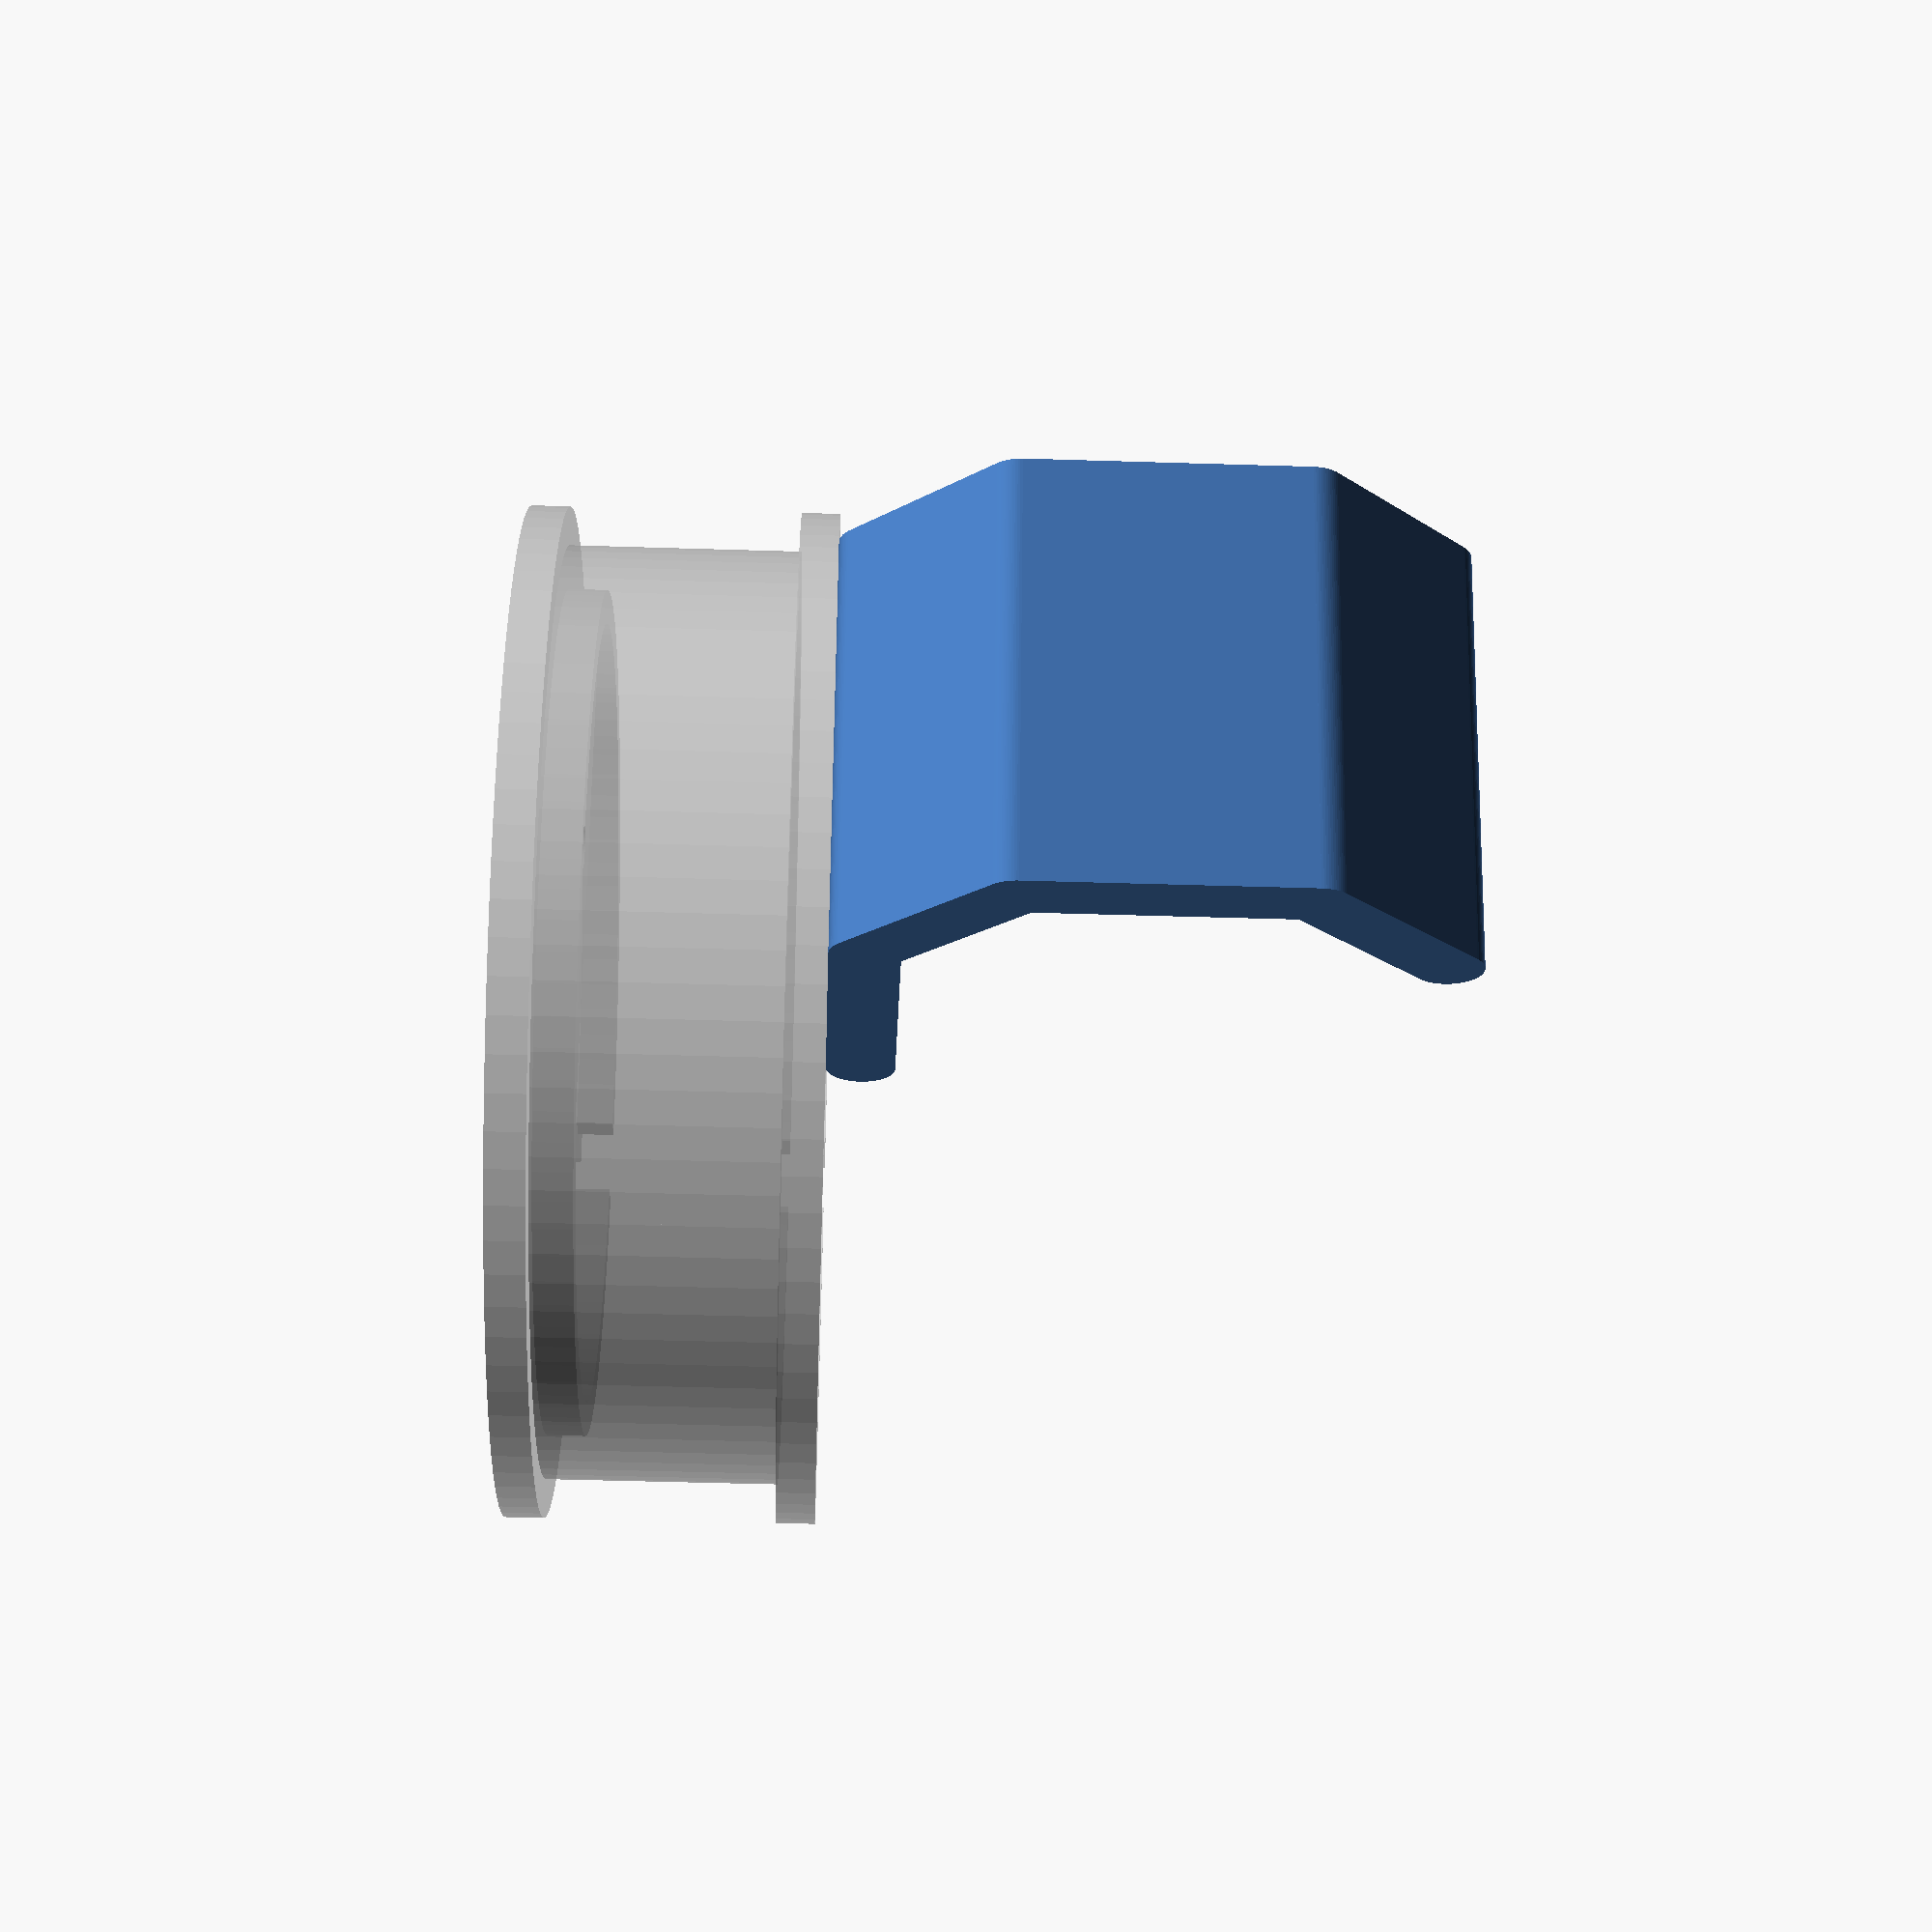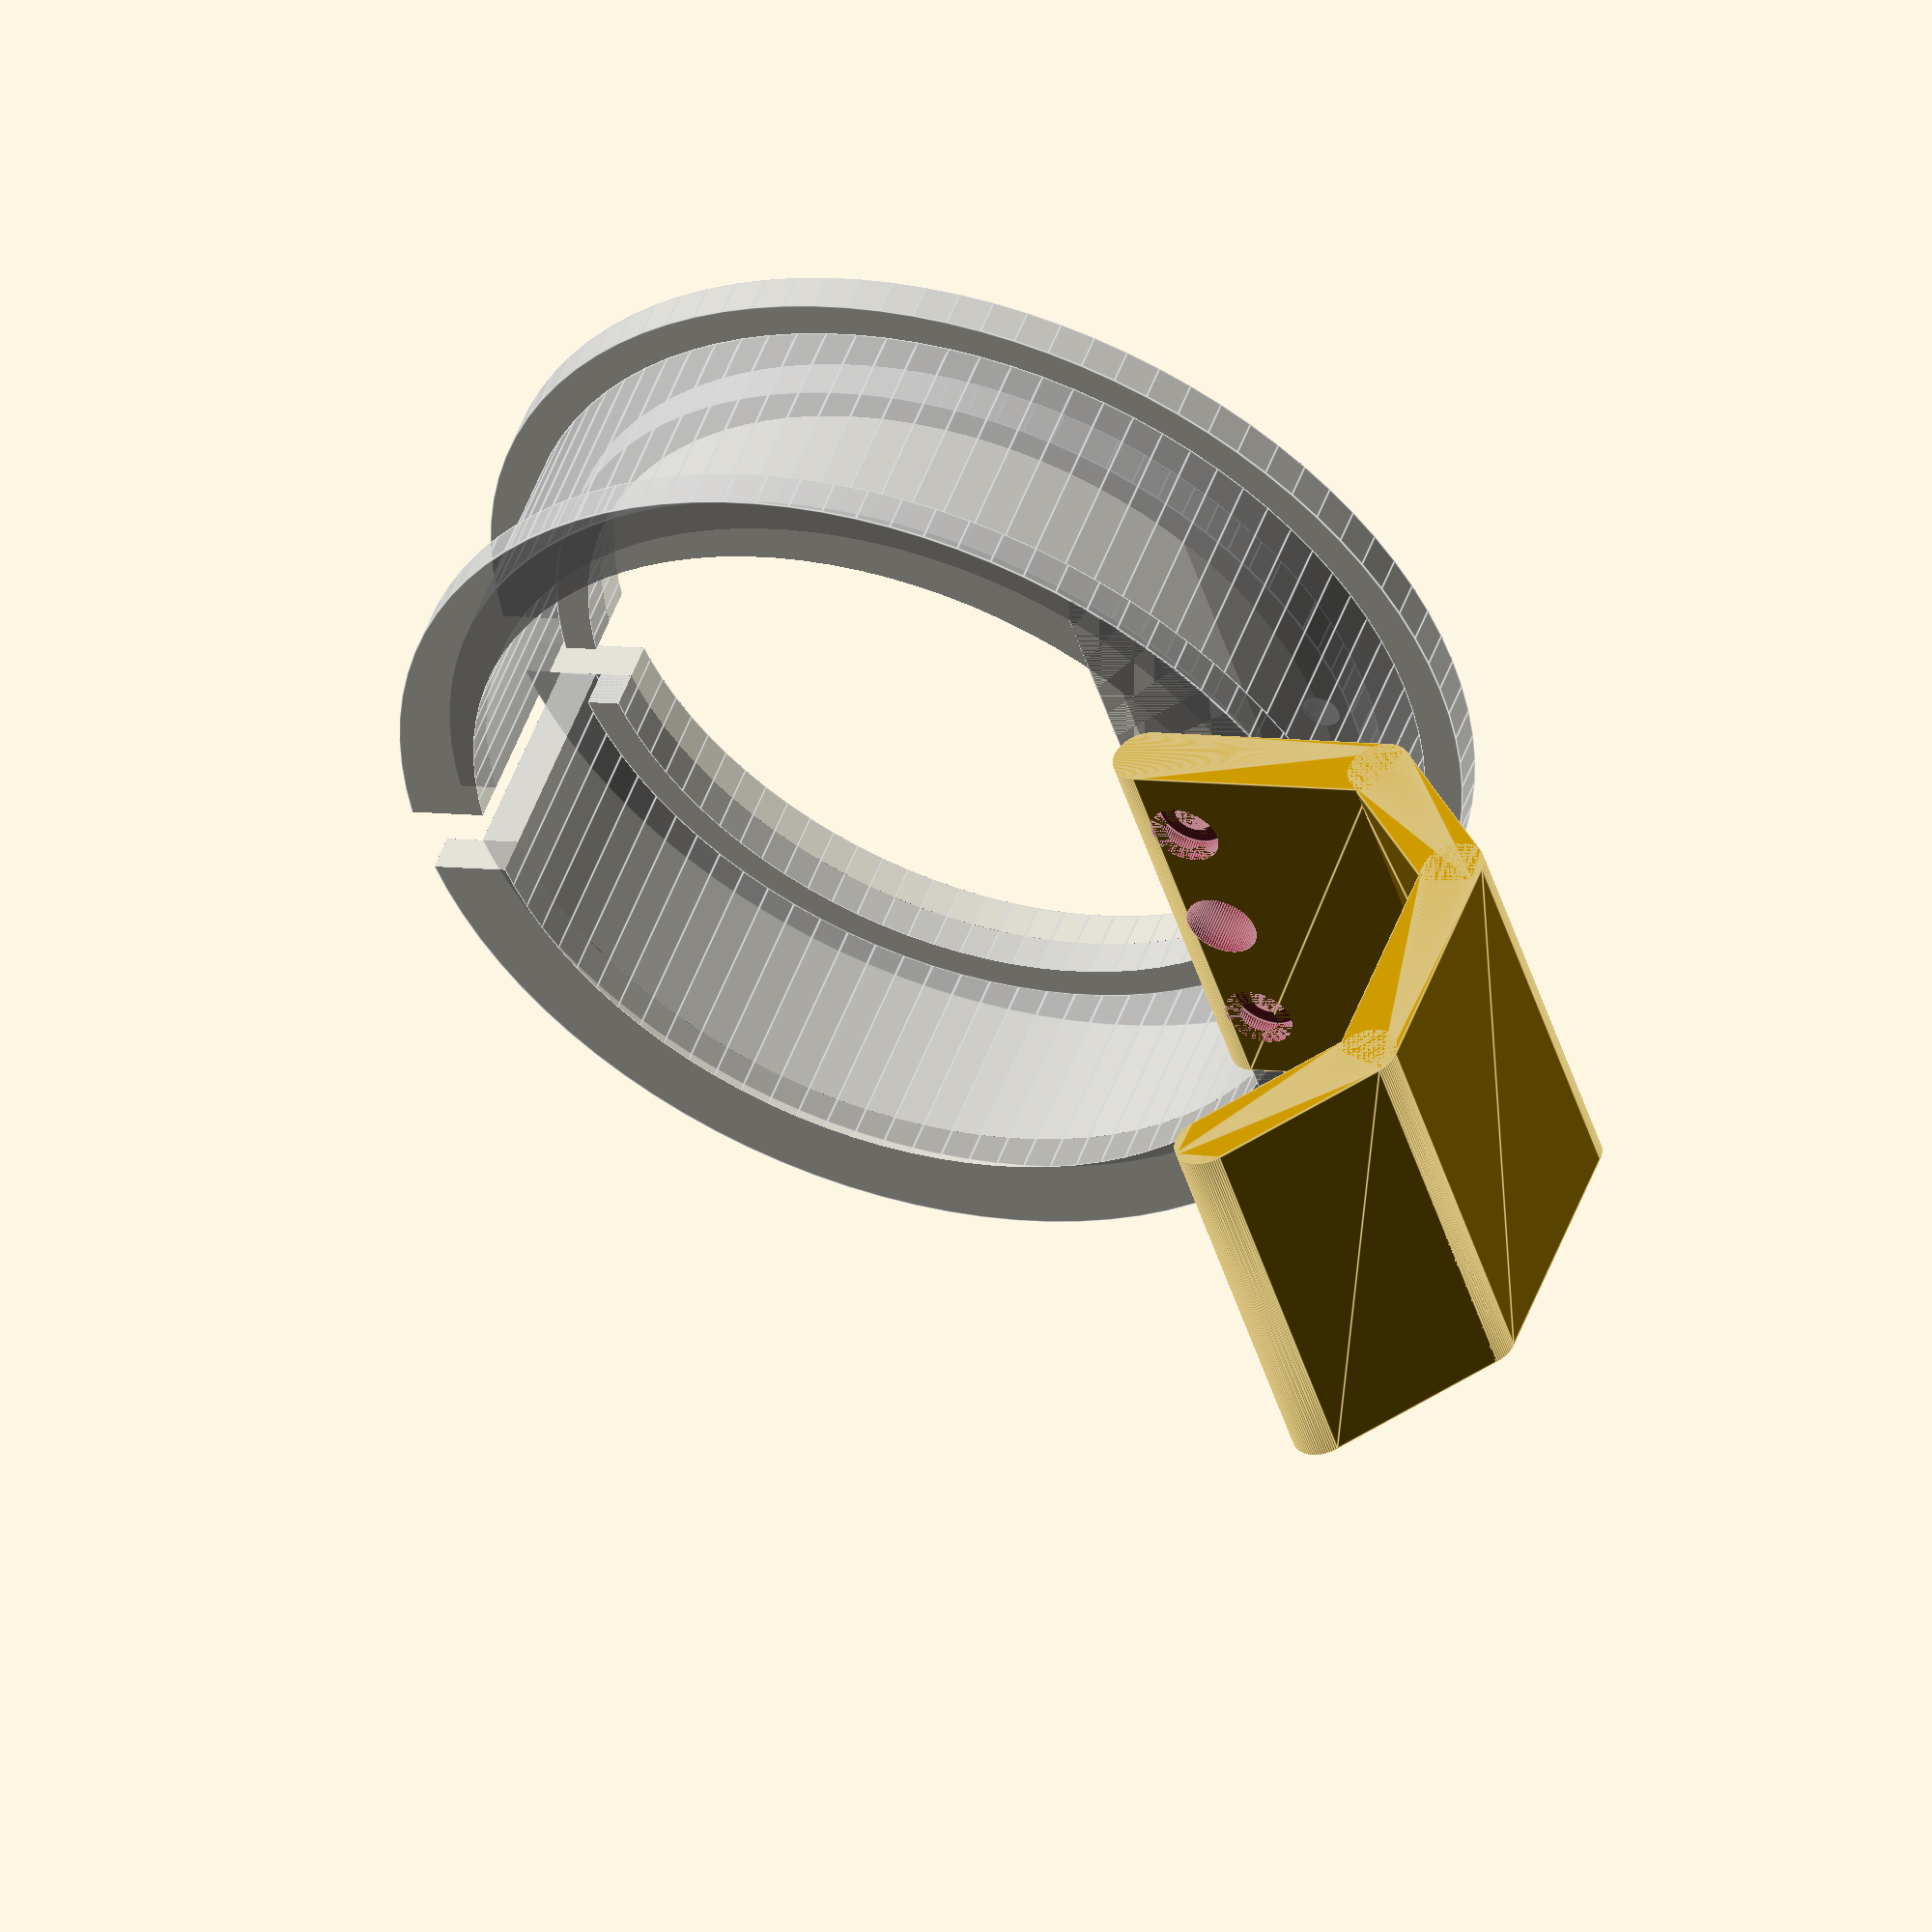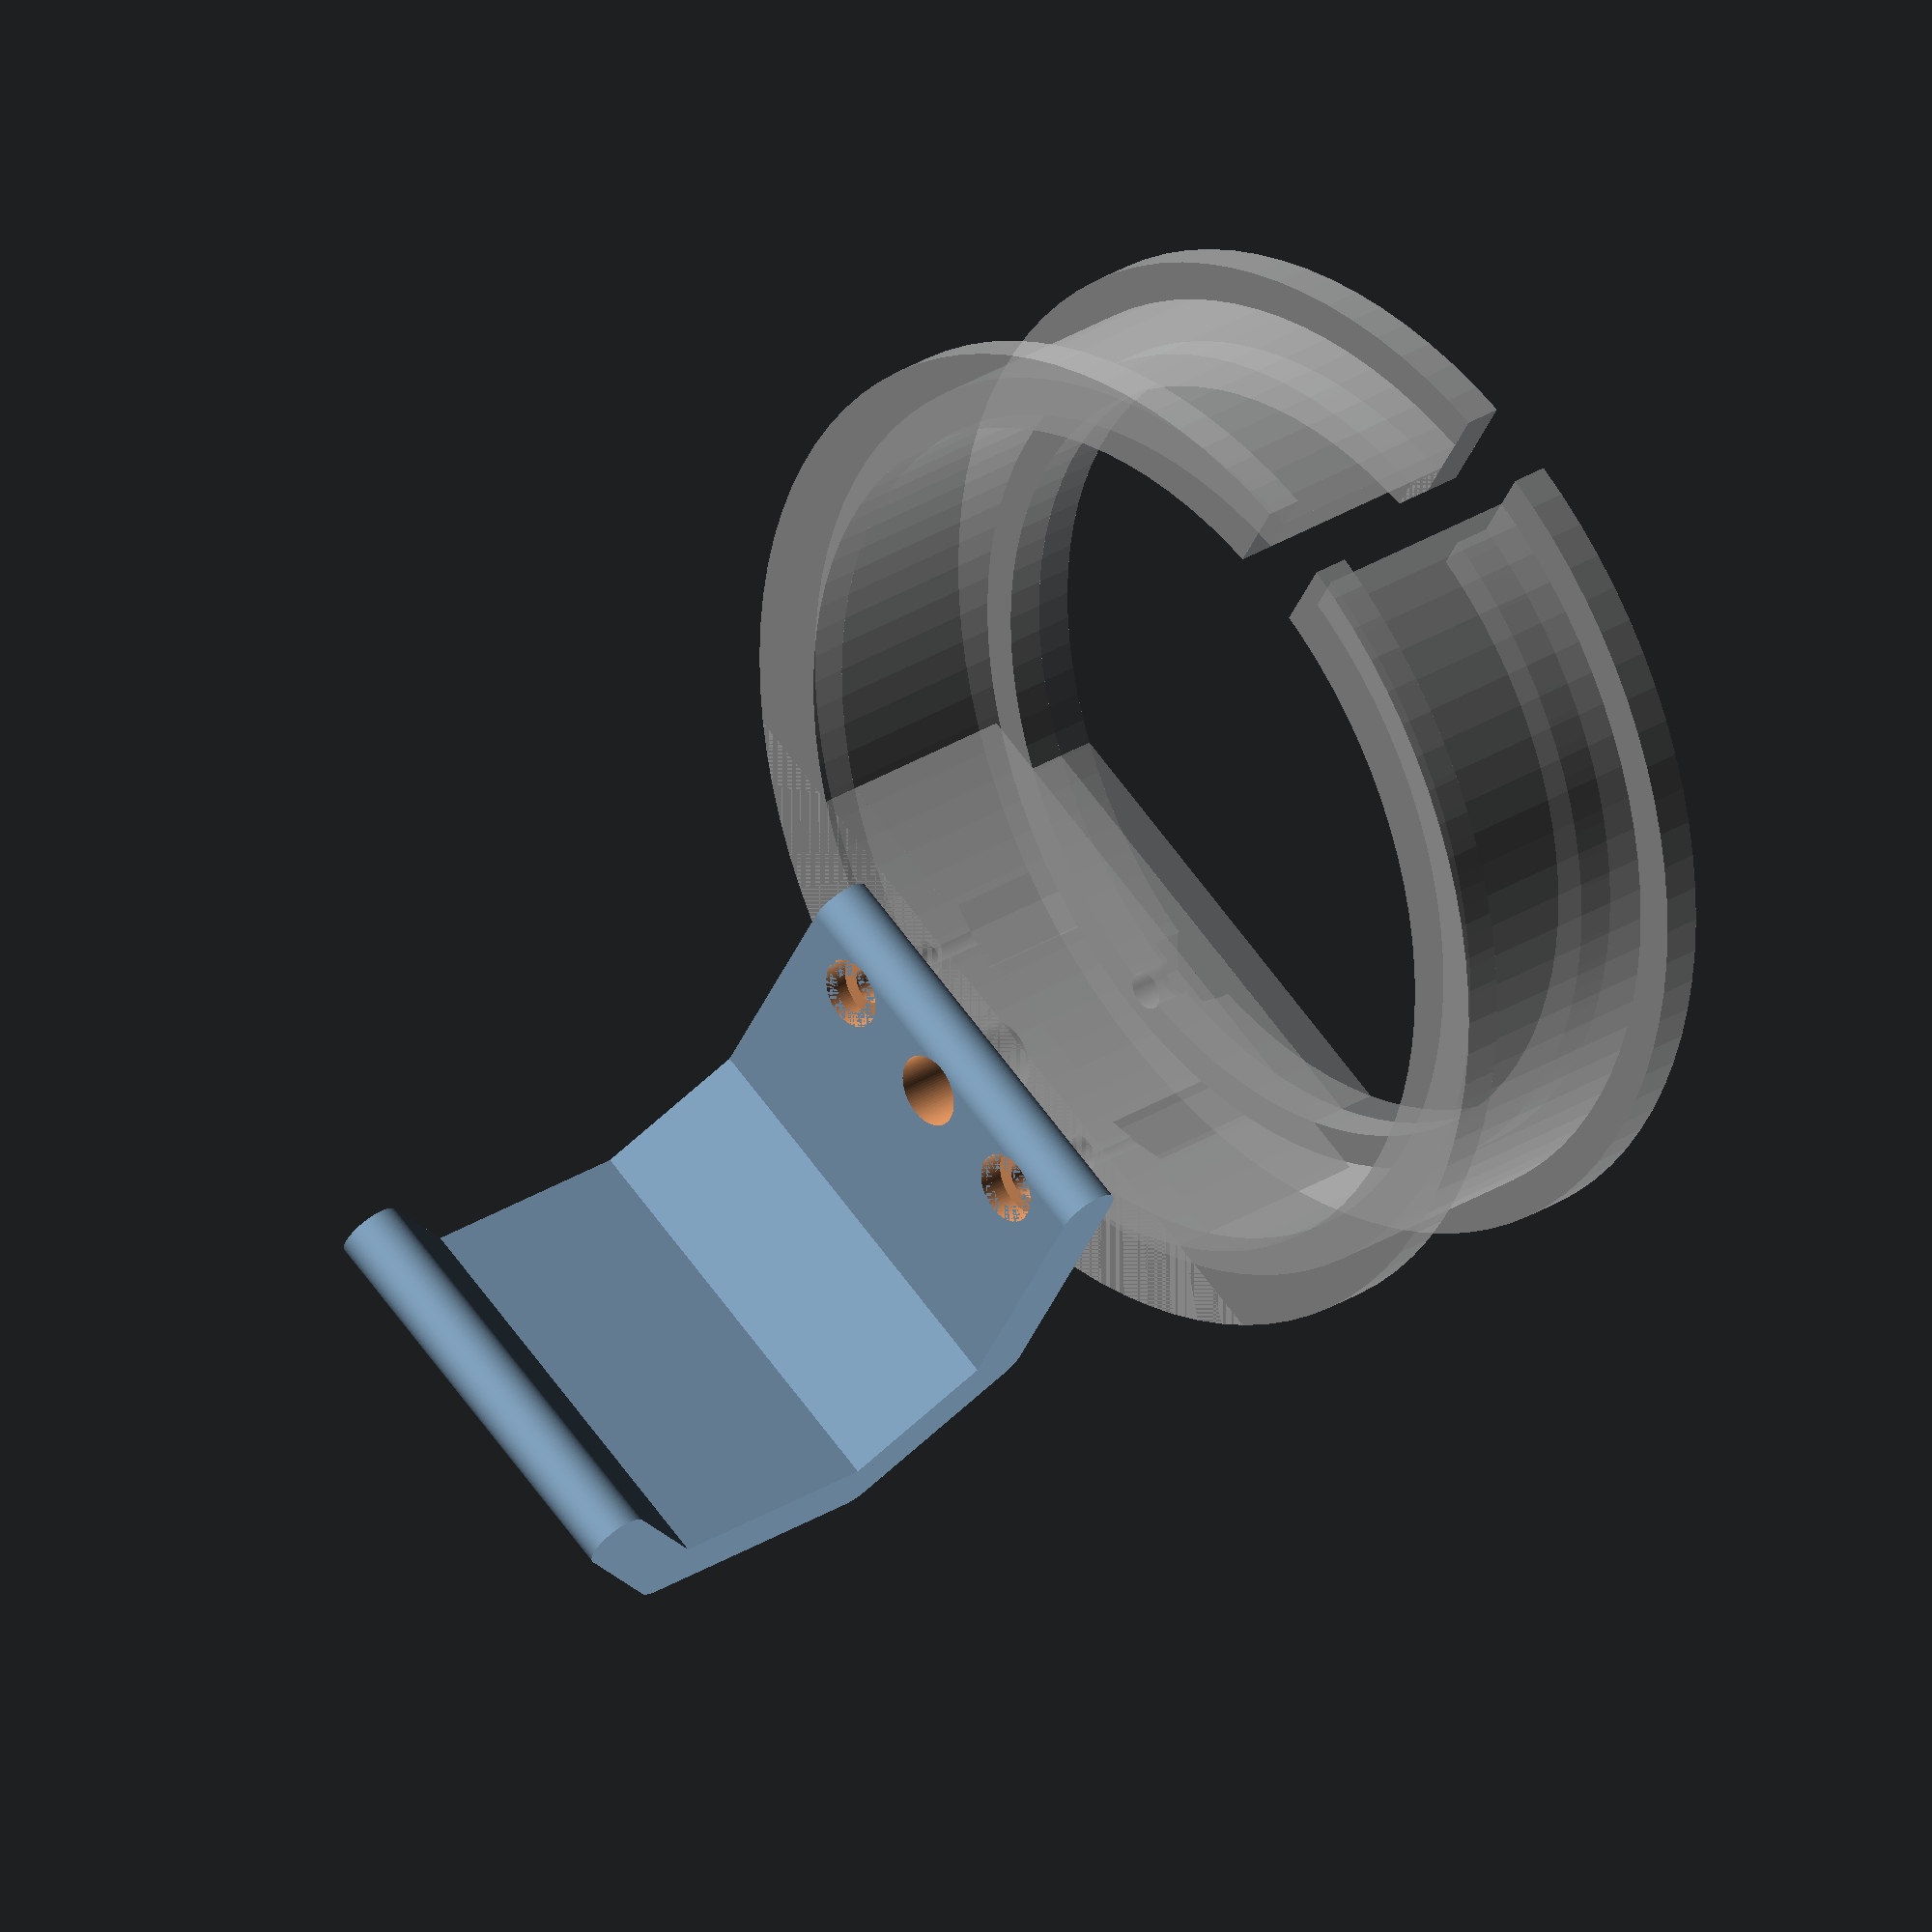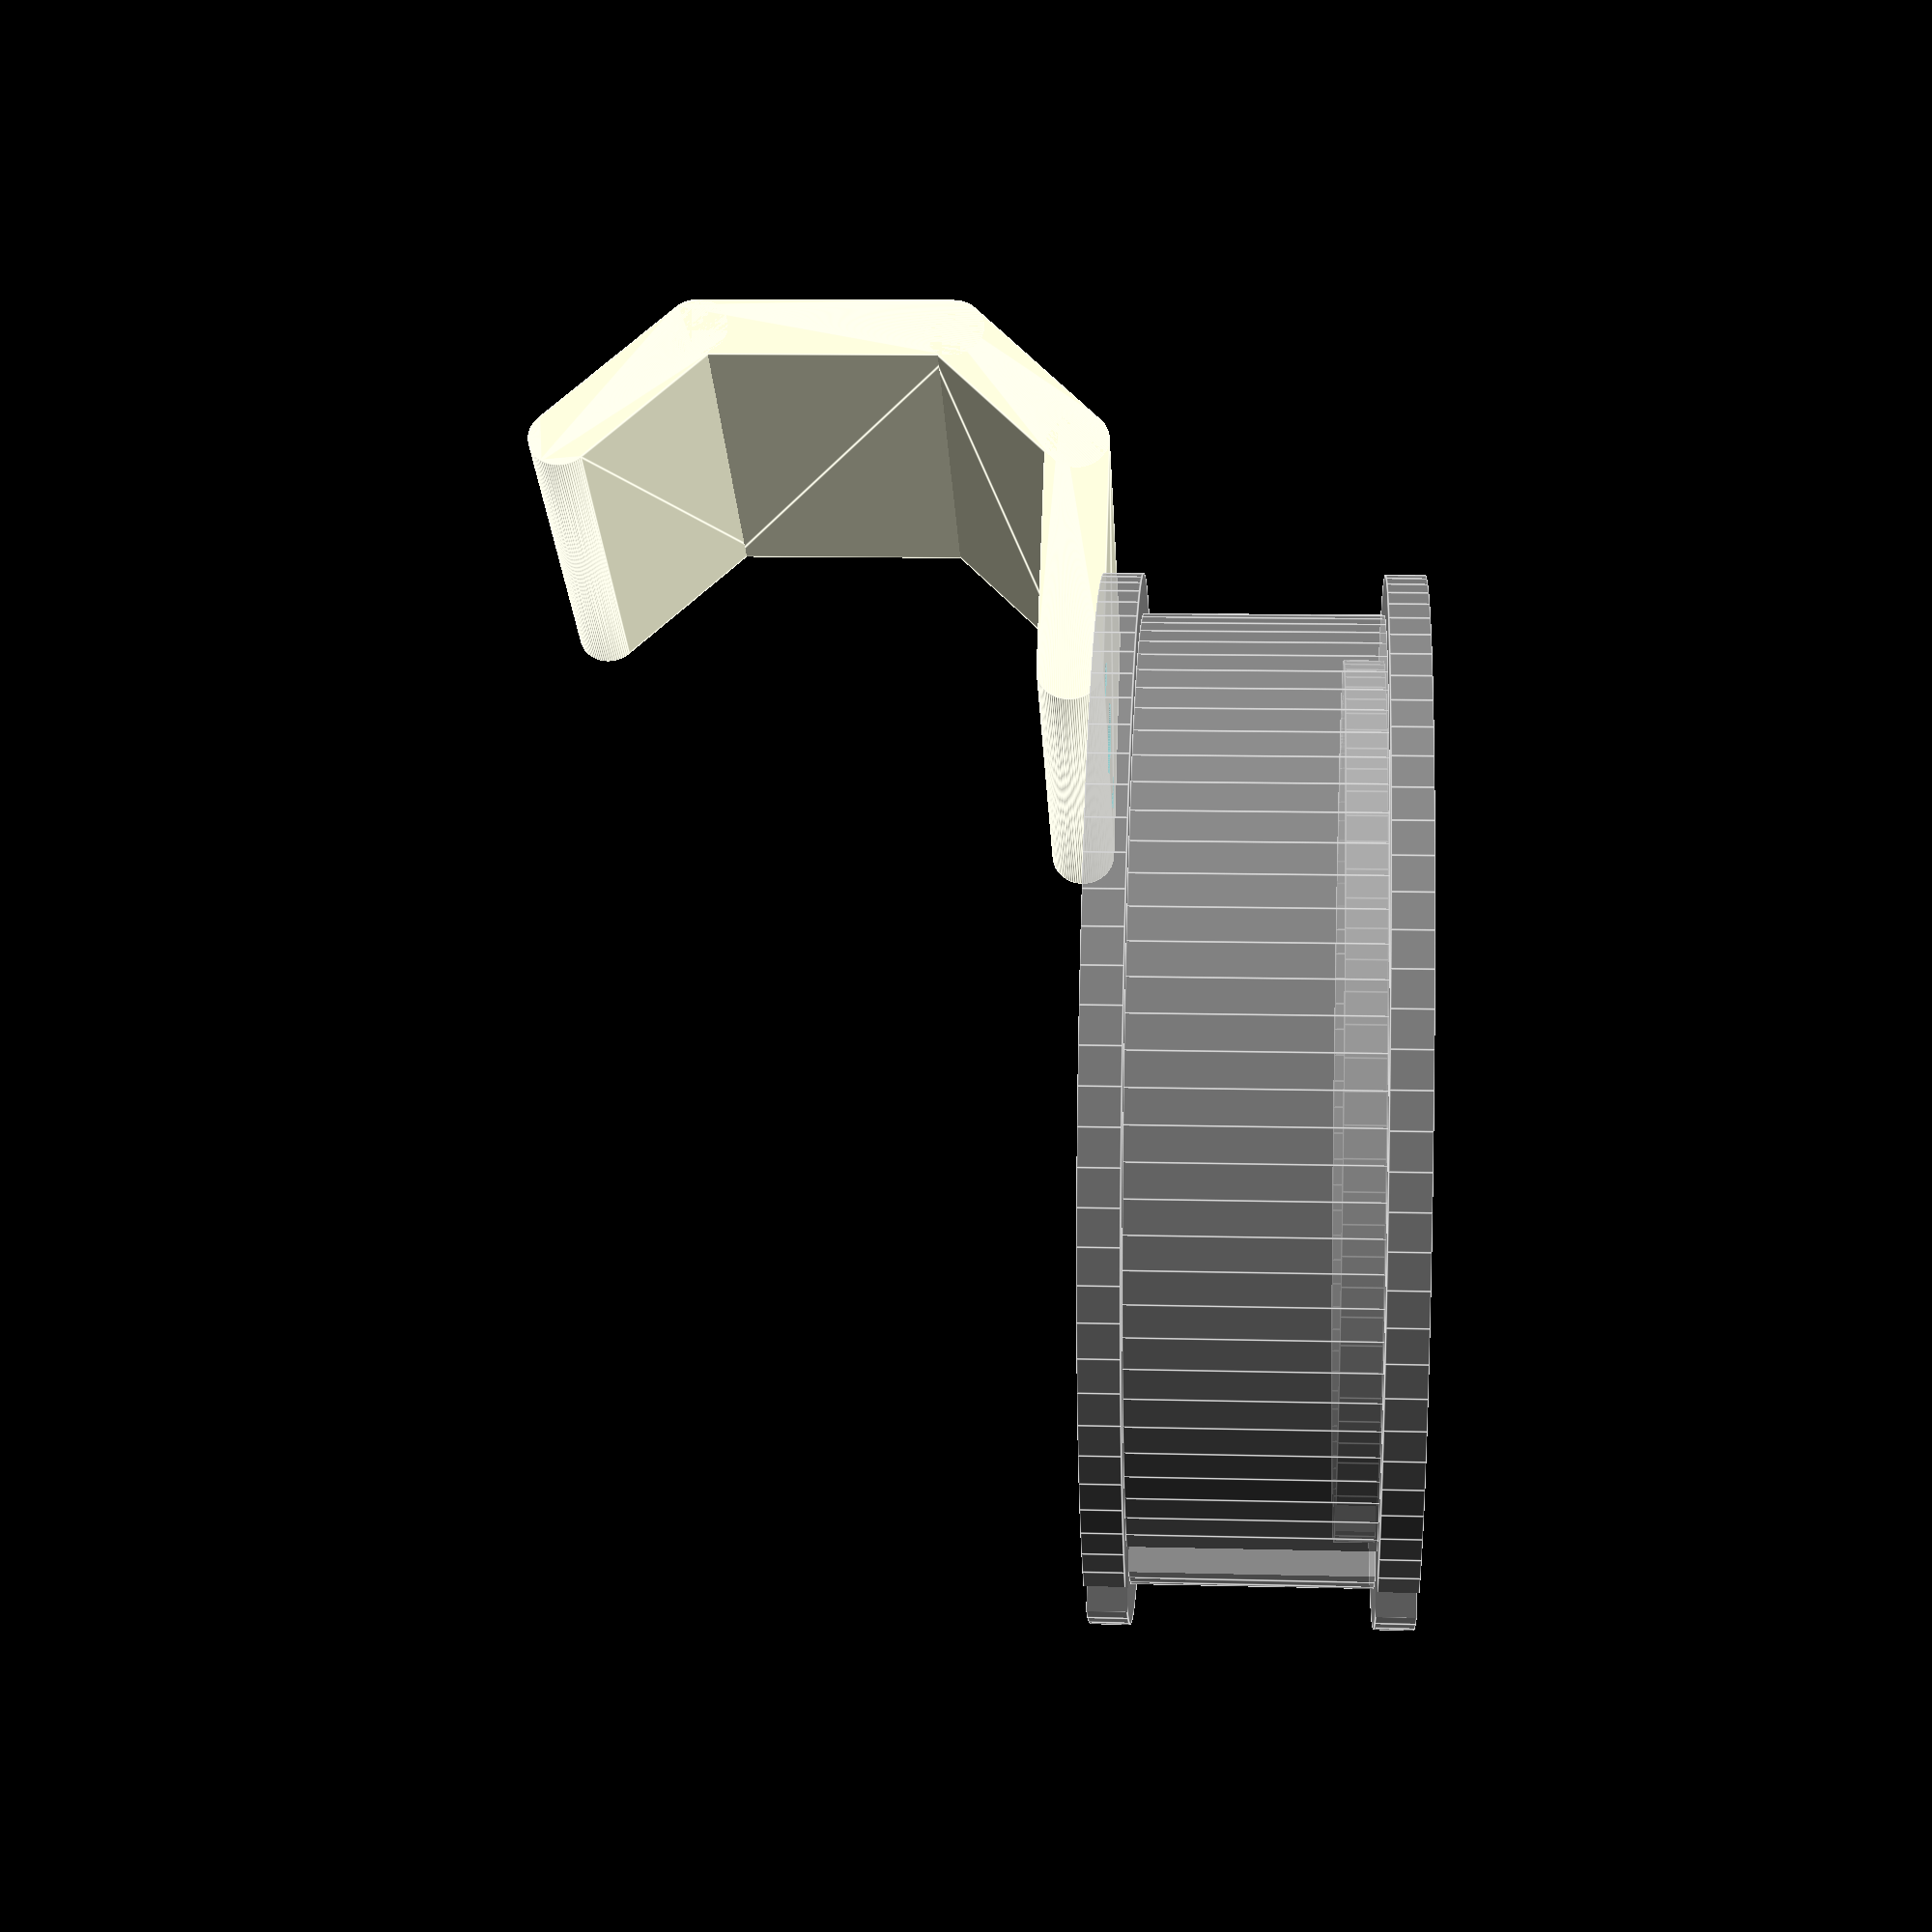
<openscad>
eps = 0.01;
$fn = 90;
tol = 0.4;

// M3 bolt parameters
// bold diameter
m3_bd = 3;
// bold height
m3_bh = 18;
// nut diameter
m3_nd = 6.5;
// nut height
m3_nh = 2.5;
// bolt head diameter
m3_bhd = 5.5;
// bolt head height
m3_bht = 2;

wt = 3;
hole_d = 73;
hole_h = 18;

b_l = 20;

module hole_fill()
{
    difference()
    {
        union()
        {
            cylinder(d=hole_d, h=hole_h);
            translate([0,0,hole_h])
                cylinder(d=hole_d+2*wt, h=wt);
        }
        // drilling hole
        difference()
        {
            union()
            {
                translate([0,0,-eps])
                    cylinder(d=hole_d-2*wt,
                        h=hole_h + wt + 2*eps);
                translate([hole_d/2-2*wt,-wt,-eps])
                    cube([4*wt,2*wt,hole_h+wt+2*eps]);
            }
            translate([ -hole_d+3*wt+m3_bd,
                        -hole_d/2,
                        wt])
                cube([hole_d/2,hole_d,hole_h]);
        }
        
        _a = m3_bd + 2*wt;
        _b = b_l + m3_bd + 2*wt;
        _c = hole_h-wt;
        
        // drilling holes
        translate([-hole_d/2+wt+m3_bd,0,0])
        {
            translate([0,-b_l/2,-eps])
                bolt_hole();
            translate([0,b_l/2,-eps])
                bolt_hole();
            // secure hole
            cylinder(d=m3_bd,h=hole_h+wt+eps);
            translate([0,0,hole_h-m3_bht-wt])
                cylinder(d=m3_bhd+0.2,
                         h=m3_bht+2*wt+eps);
        }        
    }    
}

module bolt_hole()
{
    rotate([0,0,90])
    {
        cylinder(d=m3_bd,h=wt+hole_h+2*eps);
        cylinder(d=m3_nd,h=wt+hole_h/2, $fn=6);
    }
}

%hole_fill();

module hole_safety()
{
    difference()
    {
        union()
        {
            // inner
            cylinder(d=hole_d-2*wt-2*tol, h=wt);
            // outer
            translate([0,0,-wt])
                cylinder(d=hole_d+2*wt, h=wt);
        }
        
        difference()
        {
            translate([0,0,-wt-eps])
                cylinder(h=2*wt+2*eps, d=hole_d-4*wt);
            
            translate([ -hole_d+3*wt+m3_bd,
                        -hole_d/2,
                        -wt])
                cube([hole_d/2,hole_d,hole_h]);
        }
        translate([-hole_d/2+wt+m3_bd,0,-wt-eps])
        {
            // hole for bolt
            rotate([0,0,90])
            cylinder(d=m3_nd,h=m3_nh+eps,$fn=6);
            // hole for nut
            cylinder(d=m3_bd,h=2*wt+2*eps);
        }
        
        translate([hole_d/2-3*wt,-wt,-wt-eps])
            cube([6*wt,2*wt,hole_h+wt+2*eps]);
    }
    
}

%hole_safety();

module hook_shape(a=20, h=b_l+2*m3_bd+2*wt, d=5)
{
    //s_a = sqrt((a*a)/2);
    s_a = a/2;
    points = [  [0,0,0],
                [-a,0,0],
                [-a-s_a,s_a,0],
                [-a-s_a,s_a+a,0],
                [-a,a+2*s_a,0]
             ];
    for(i=[0:len(points)-2])
    {
        hull()
        {
            translate(points[i])
                cylinder(d=5,h=h);
            translate(points[i+1])
                cylinder(d=5,h=h);

        }
    }
}


module hook()
{
    _h = b_l+2*m3_bd+2*wt;
    _a = 20;
    _d = 5;
    translate([ -hole_d/2+wt+m3_bd,
                0,
                wt+hole_h+_d/2])
    difference()
    {
        translate([_d/2,(b_l+2*m3_bd+2*wt)/2,0])
            rotate([90,0,0])
                hook_shape(a=_a,h=_h,d=_d);
        
        // left bolt
        //  - bolt hole
        translate([0,-b_l/2,-eps-_d/2])
            cylinder(d=m3_bd,h=_d+2*eps);
        // - bolt head hole
        translate([0,-b_l/2,_d/2-m3_bht])
            cylinder(d=m3_bhd,h=m3_bht);
        // right bolt
        //  - bolt hole
        translate([0,b_l/2,-eps-_d/2])
            cylinder(d=m3_bd,h=_d+2*eps);
        // - bolt head hole
        translate([0,b_l/2,_d/2-m3_bht])
            cylinder(d=m3_bhd,h=m3_bht);
        // hole for secure bolt
        translate([0,0,-eps-_d/2])
            cylinder(d=m3_bhd+0.2,
                     h=_d+2*eps);
    }
}
hook();
</openscad>
<views>
elev=224.0 azim=160.1 roll=272.1 proj=p view=solid
elev=130.7 azim=342.5 roll=160.6 proj=o view=edges
elev=331.0 azim=300.4 roll=46.5 proj=o view=solid
elev=169.6 azim=235.0 roll=86.2 proj=p view=edges
</views>
